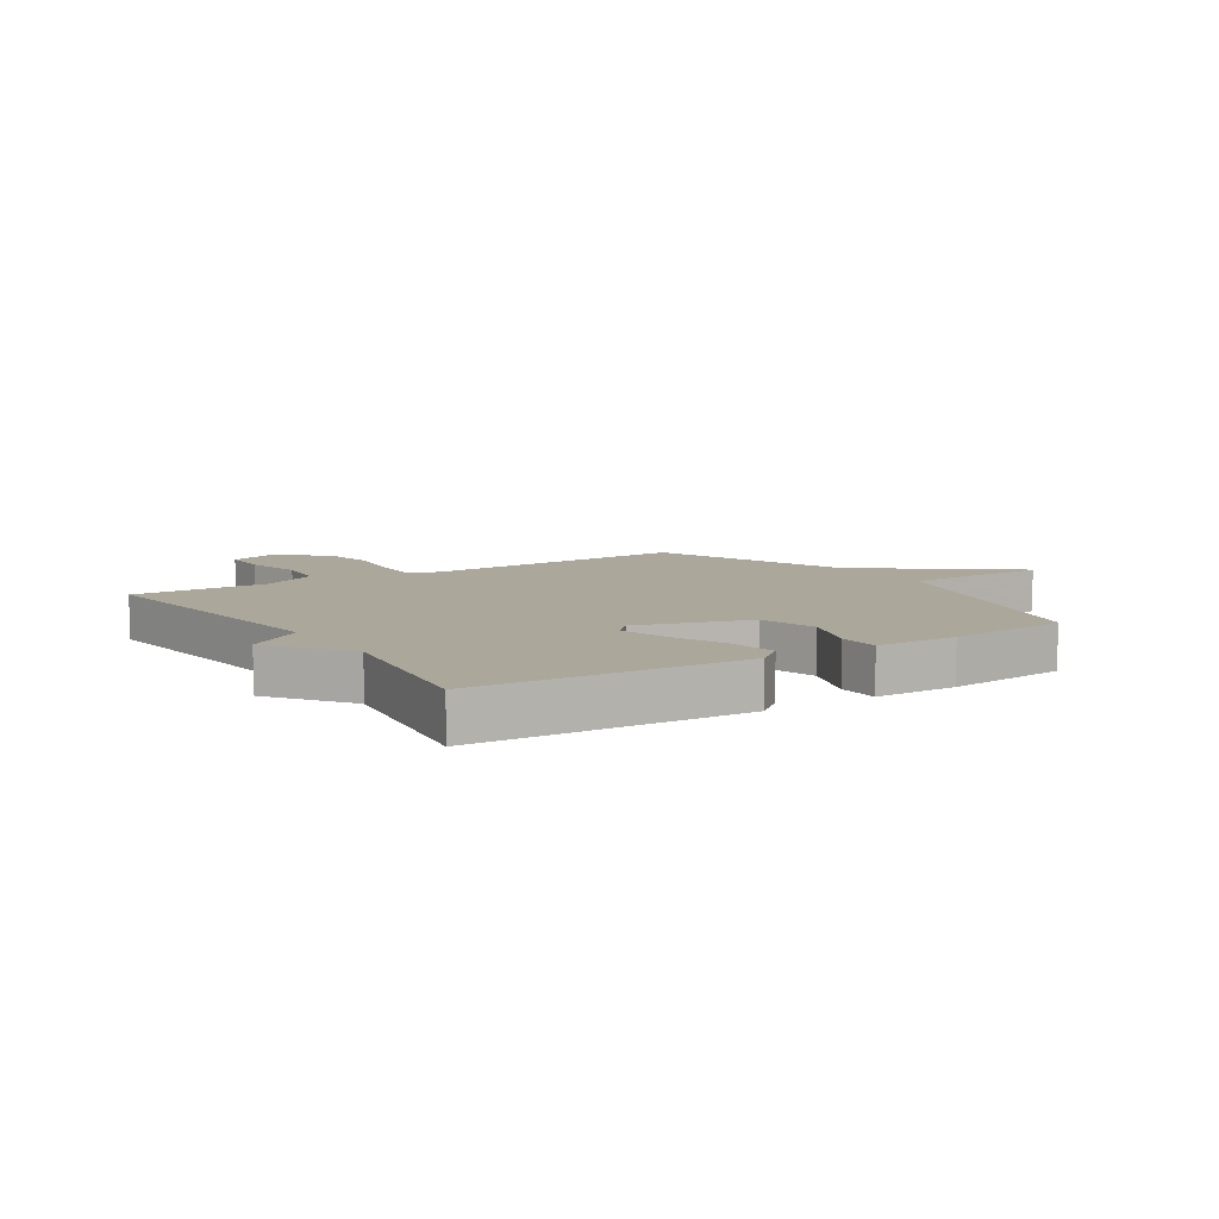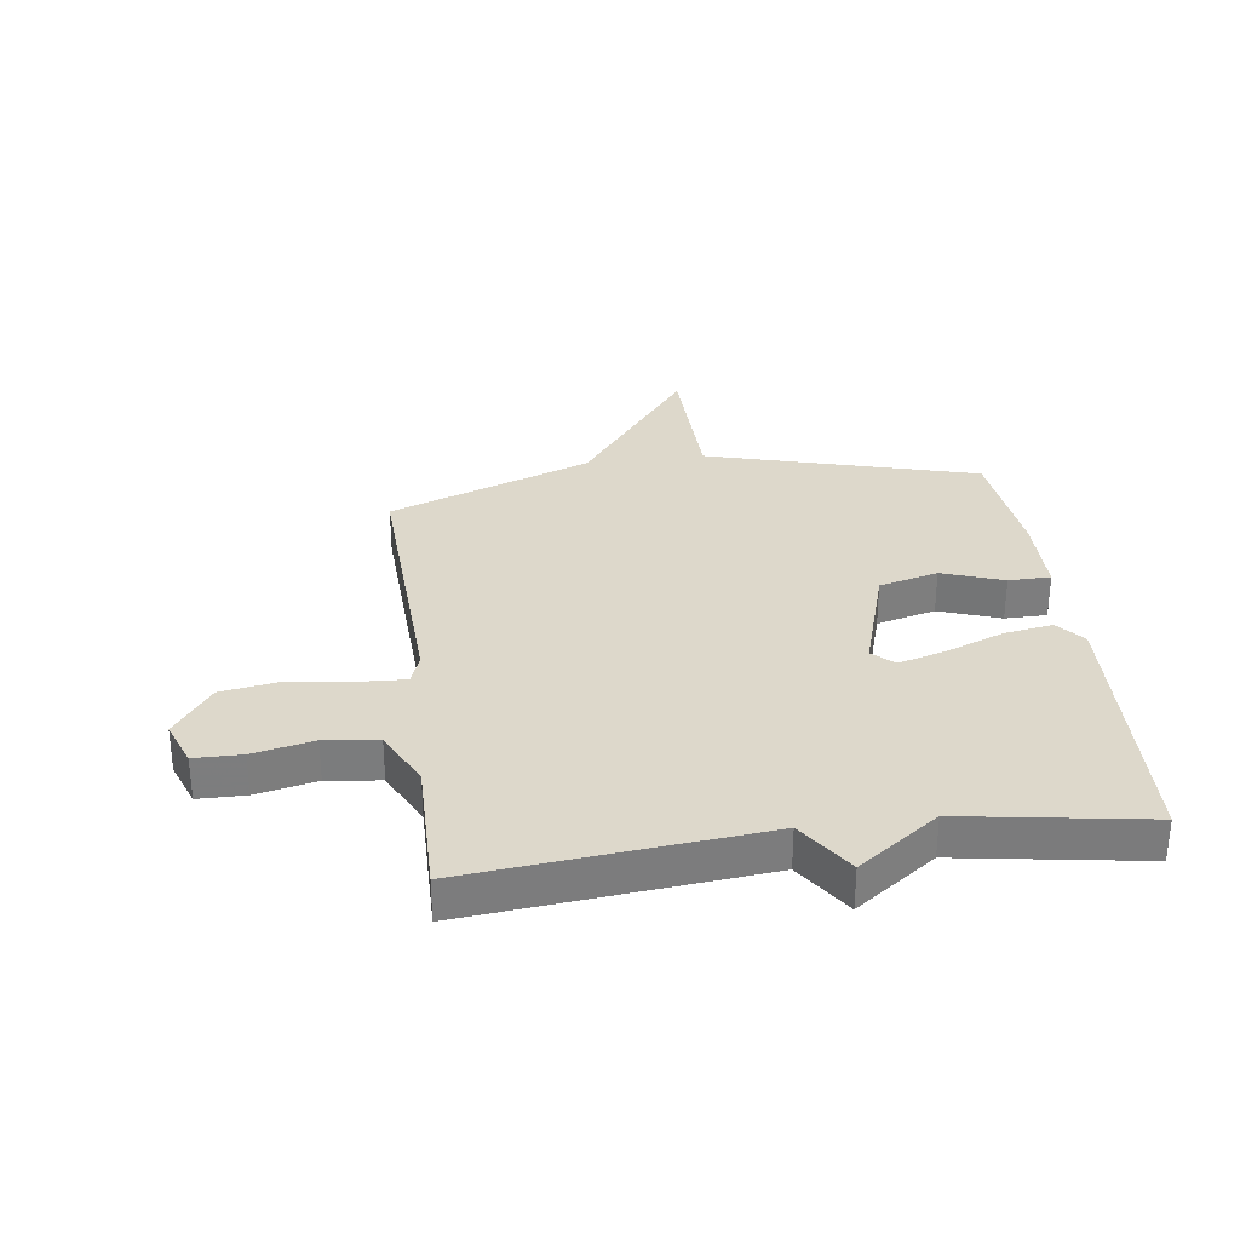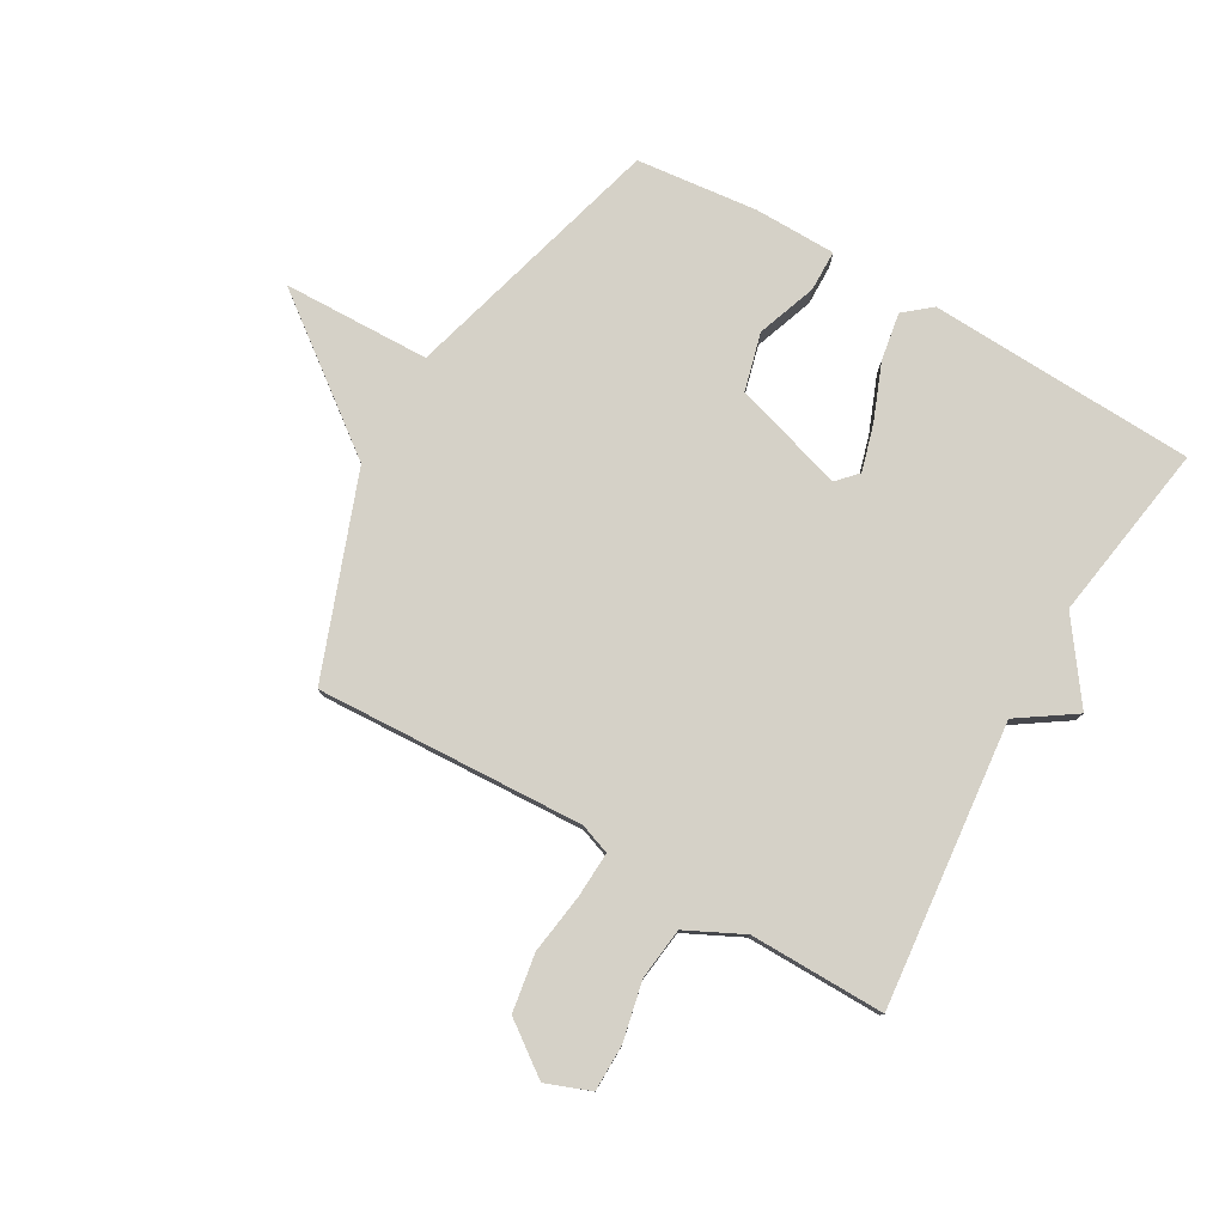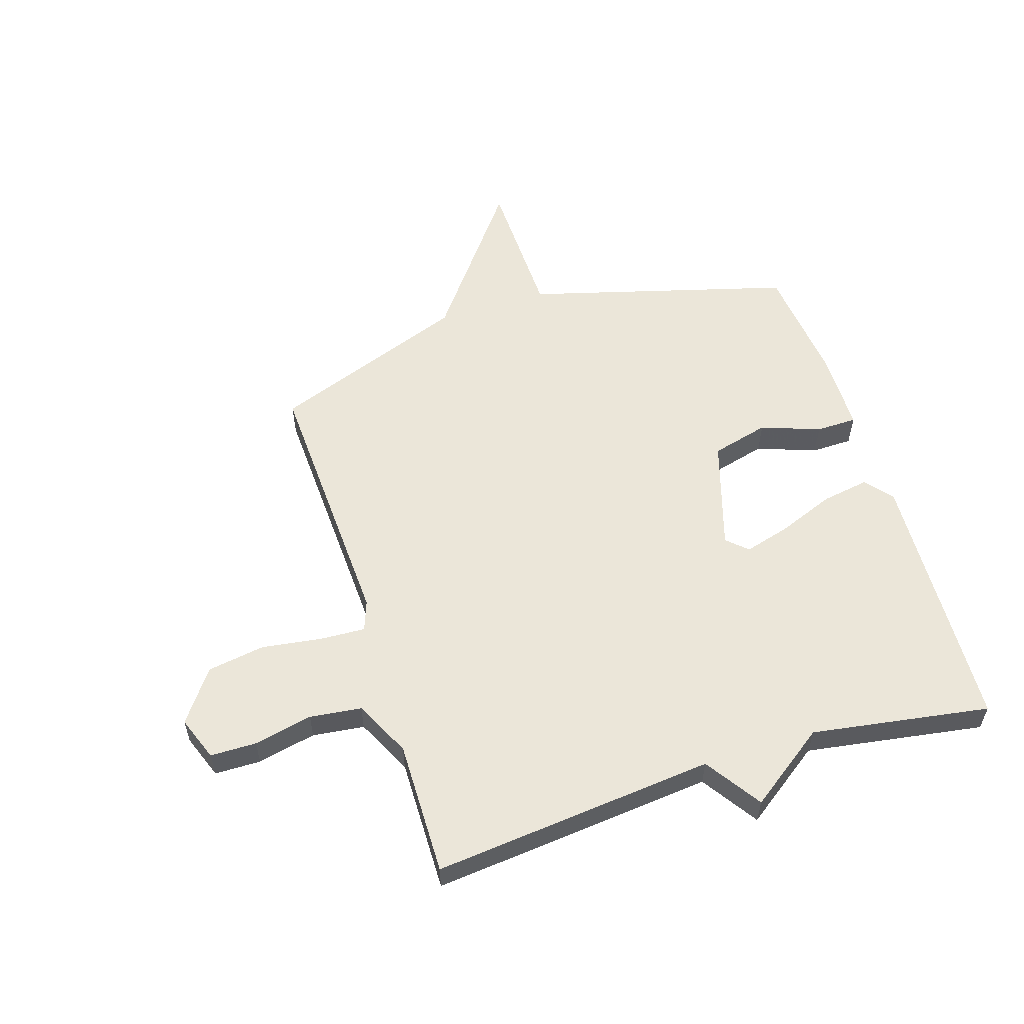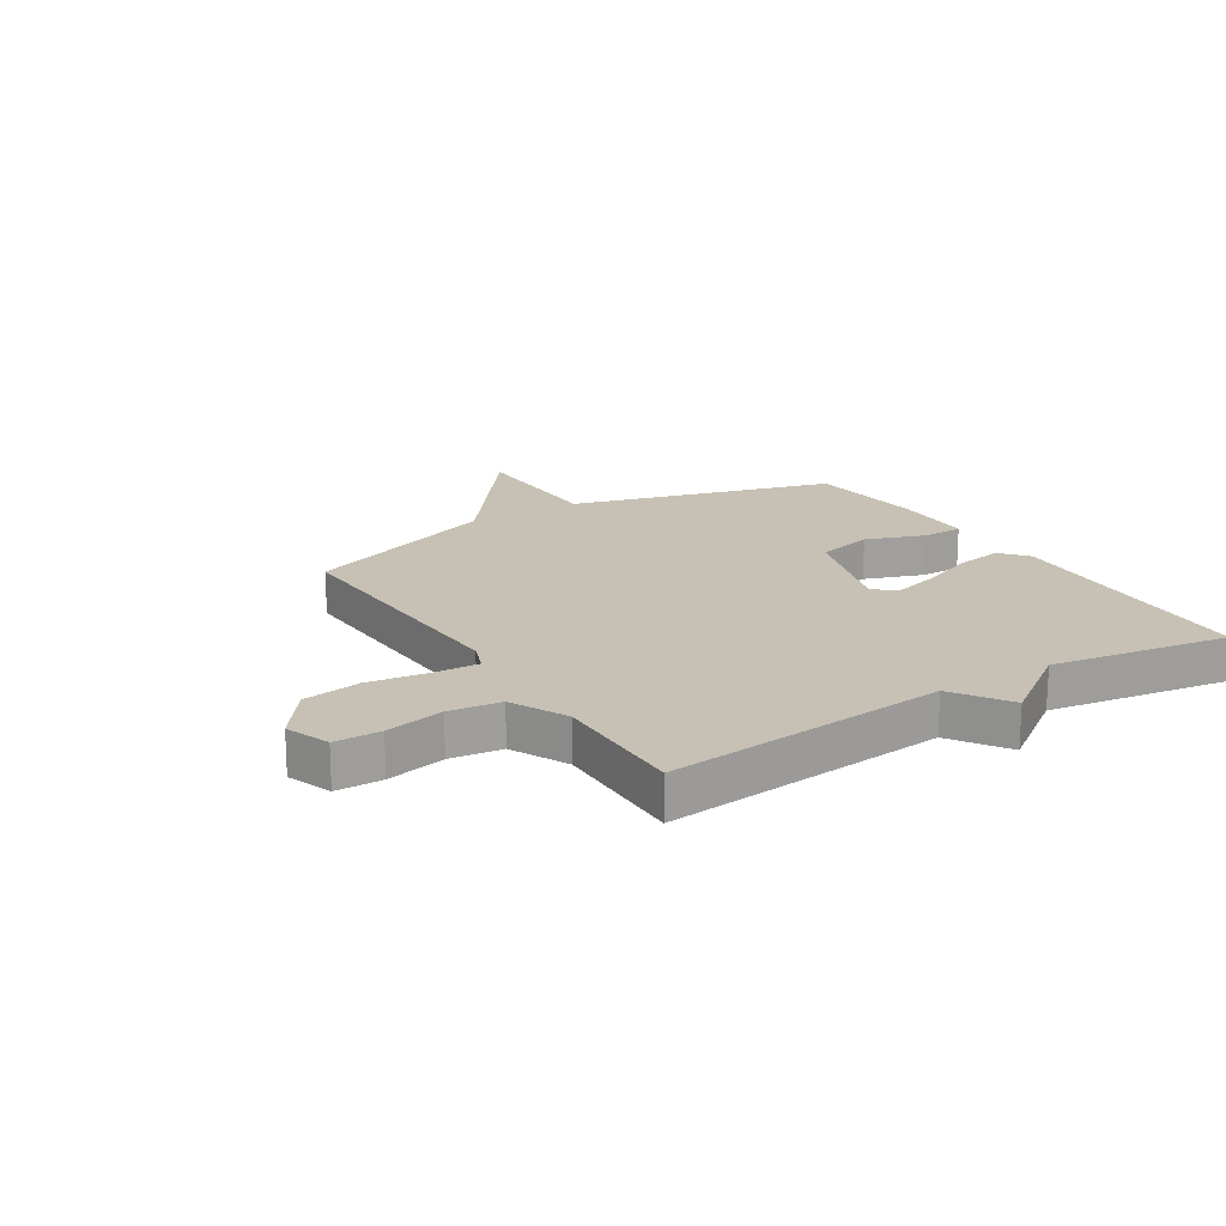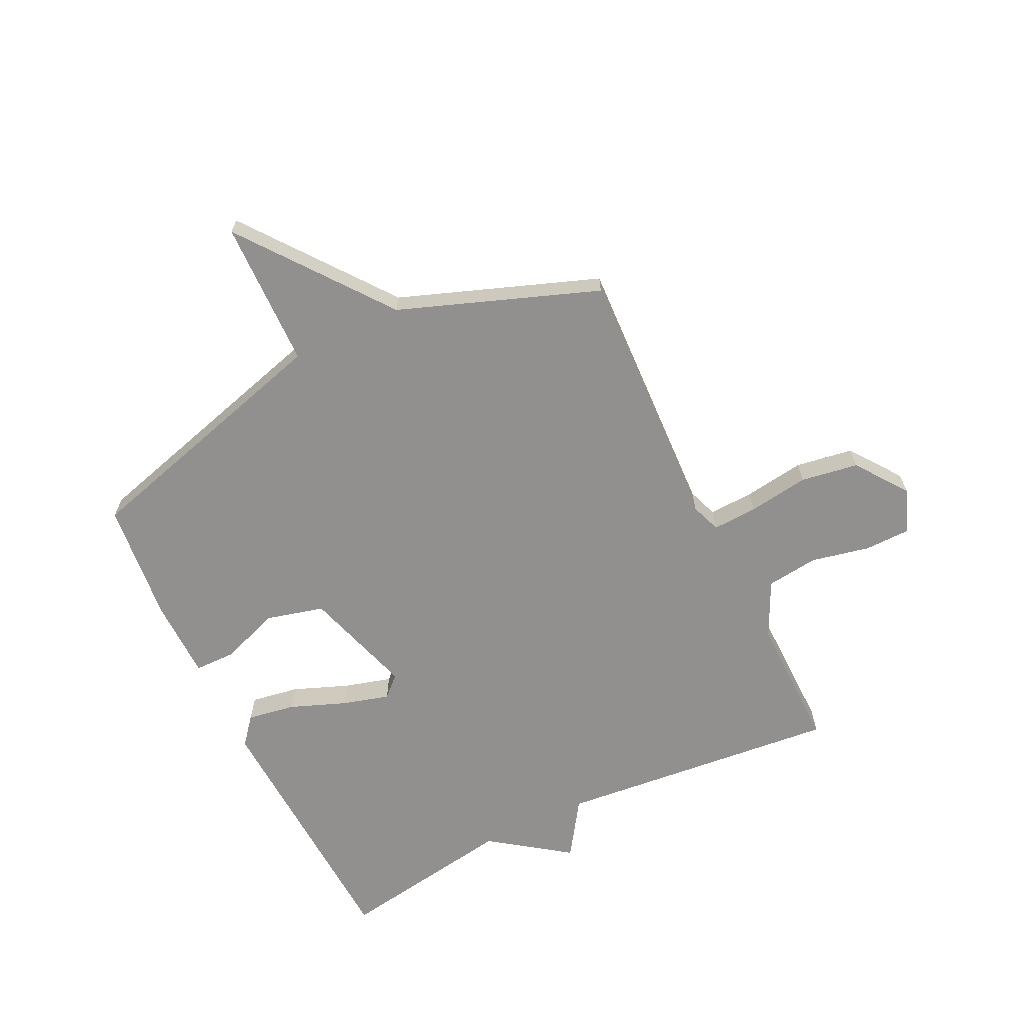
<metadata>
{"format":"obj","ext":"obj","renderer":"f3d","projection":"perspective","resolution":1024,"background":"white","views":[{"elev":8.2,"azim":-33.1,"up":"+Y"},{"elev":31.4,"azim":-97.6,"up":"+Y"},{"elev":78.7,"azim":-150.2,"up":"+Y"},{"elev":56.5,"azim":-107.6,"up":"+Y"},{"elev":18.6,"azim":-121.9,"up":"+Y"},{"elev":-65.7,"azim":116.0,"up":"+Y"}]}
</metadata>
<code>
v -0.5 0.07 0.5
v -0.038 0.07 0.522
v 0.009 0.07 0.483
v -0.005 0.07 0.4
v -0.043 0.07 0.303
v -0.066 0.07 0.222
v -0.033 0.07 0.187
v 0.159 0.07 0.246
v 0.185 0.07 0.346
v 0.148 0.07 0.449
v 0.149 0.07 0.52
v 0.29 0.07 0.522
v 0.5 0.07 0.5
v 0.627 0.07 0.043
v 0.882 0.07 0.037
v 0.627 0.07 -0.157
v 0.5 0.07 -0.5
v 0.037 0.07 -0.479
v -0.015 0.07 -0.498
v -0.011 0.07 -0.576
v 0.004 0.07 -0.681
v -0.012 0.07 -0.781
v -0.101 0.07 -0.846
v -0.178 0.07 -0.817
v -0.179 0.07 -0.737
v -0.157 0.07 -0.635
v -0.168 0.07 -0.545
v -0.266 0.07 -0.497
v -0.5 0.07 -0.5
v -0.451 0.07 -0.009
v -0.548 0.07 0.056
v -0.451 0.07 0.191
v -0.5 0 0.5
v -0.038 0 0.522
v 0.009 0 0.483
v -0.005 0 0.4
v -0.043 0 0.303
v -0.066 0 0.222
v -0.033 0 0.187
v 0.159 0 0.246
v 0.185 0 0.346
v 0.148 0 0.449
v 0.149 0 0.52
v 0.29 0 0.522
v 0.5 0 0.5
v 0.627 0 0.043
v 0.882 0 0.037
v 0.627 0 -0.157
v 0.5 0 -0.5
v 0.037 0 -0.479
v -0.015 0 -0.498
v -0.011 0 -0.576
v 0.004 0 -0.681
v -0.012 0 -0.781
v -0.101 0 -0.846
v -0.178 0 -0.817
v -0.179 0 -0.737
v -0.157 0 -0.635
v -0.168 0 -0.545
v -0.266 0 -0.497
v -0.5 0 -0.5
v -0.451 0 -0.009
v -0.548 0 0.056
v -0.451 0 0.191
f 30 31 32
f 28 29 30
f 27 28 30 32
f 24 25 26
f 23 24 26
f 22 23 26
f 21 22 26
f 20 21 26
f 19 20 26 27
f 27 32 1
f 19 27 1
f 18 19 1
f 14 15 16
f 14 16 17
f 13 14 17
f 12 13 17
f 11 12 17
f 10 11 17
f 9 10 17
f 8 9 17 18
f 3 4 5
f 2 3 5
f 1 2 5
f 1 5 6
f 18 1 6 7
f 7 8 18
f 64 63 62
f 62 61 60
f 64 62 60 59
f 58 57 56
f 58 56 55
f 58 55 54
f 58 54 53
f 58 53 52
f 59 58 52 51
f 33 64 59
f 33 59 51
f 33 51 50
f 48 47 46
f 49 48 46
f 49 46 45
f 49 45 44
f 49 44 43
f 49 43 42
f 49 42 41
f 50 49 41 40
f 37 36 35
f 37 35 34
f 37 34 33
f 38 37 33
f 39 38 33 50
f 50 40 39
f 1 33 34 2
f 2 34 35 3
f 3 35 36 4
f 4 36 37 5
f 5 37 38 6
f 6 38 39 7
f 7 39 40 8
f 8 40 41 9
f 9 41 42 10
f 10 42 43 11
f 11 43 44 12
f 12 44 45 13
f 13 45 46 14
f 14 46 47 15
f 15 47 48 16
f 16 48 49 17
f 17 49 50 18
f 18 50 51 19
f 19 51 52 20
f 20 52 53 21
f 21 53 54 22
f 22 54 55 23
f 23 55 56 24
f 24 56 57 25
f 25 57 58 26
f 26 58 59 27
f 27 59 60 28
f 28 60 61 29
f 29 61 62 30
f 30 62 63 31
f 31 63 64 32
f 32 64 33 1

</code>
